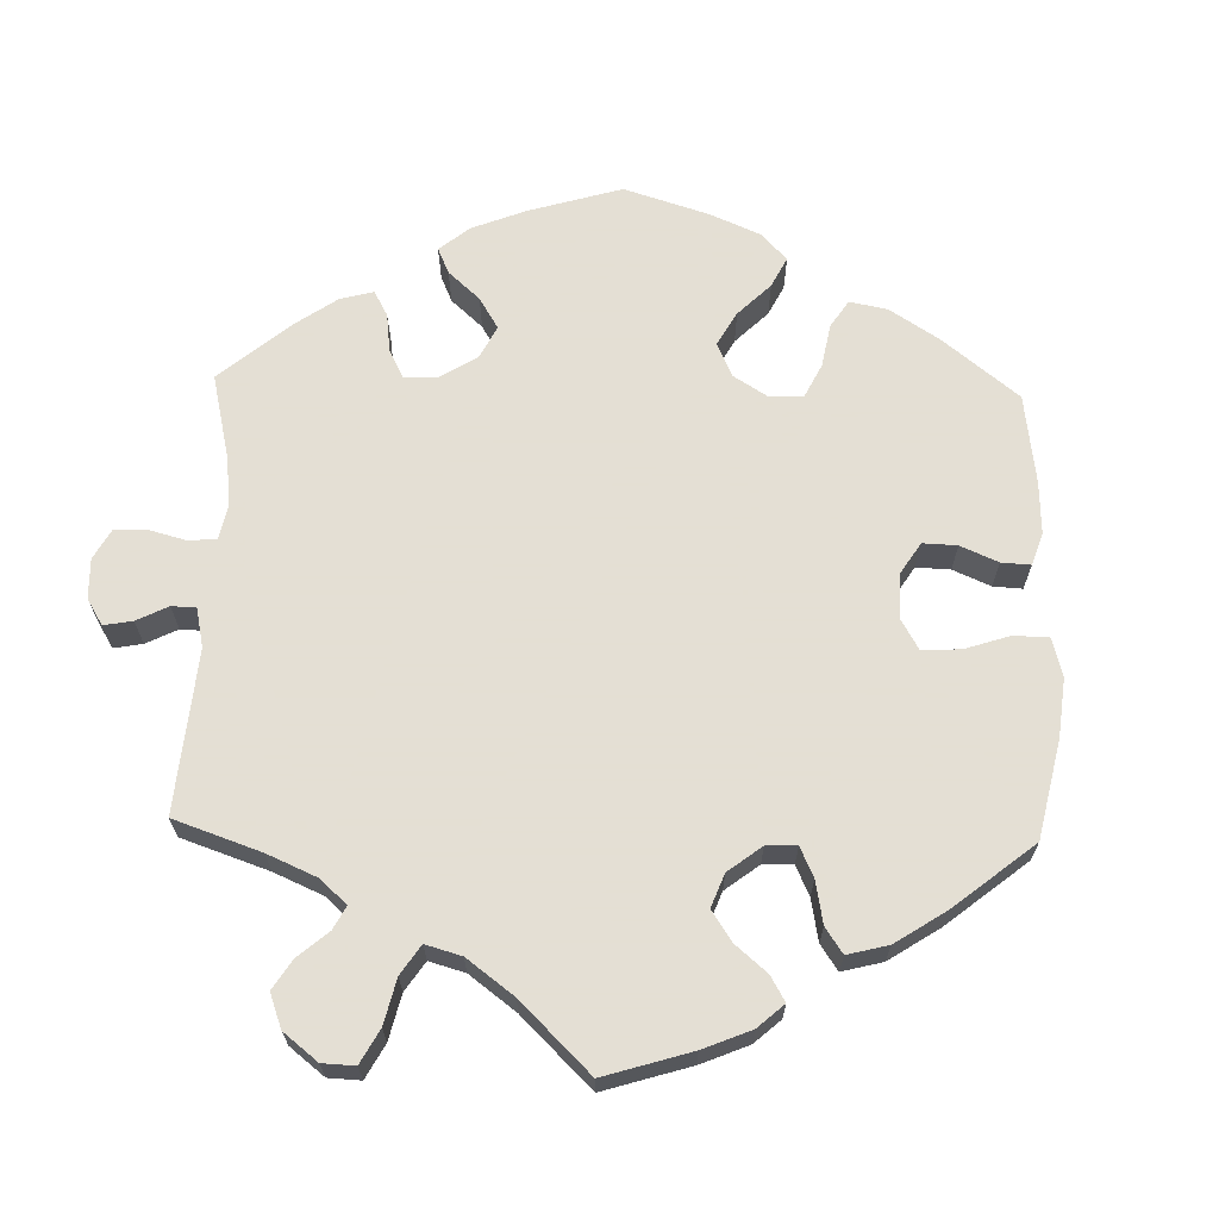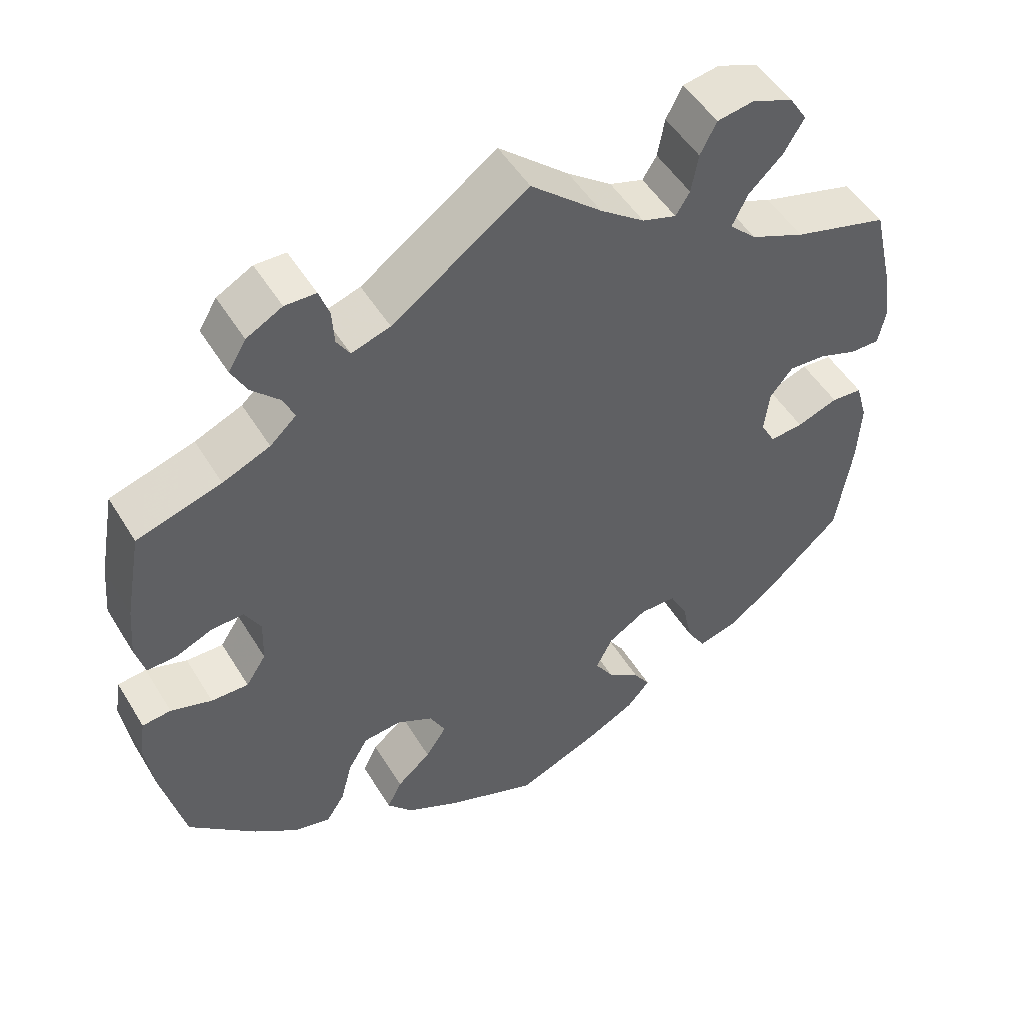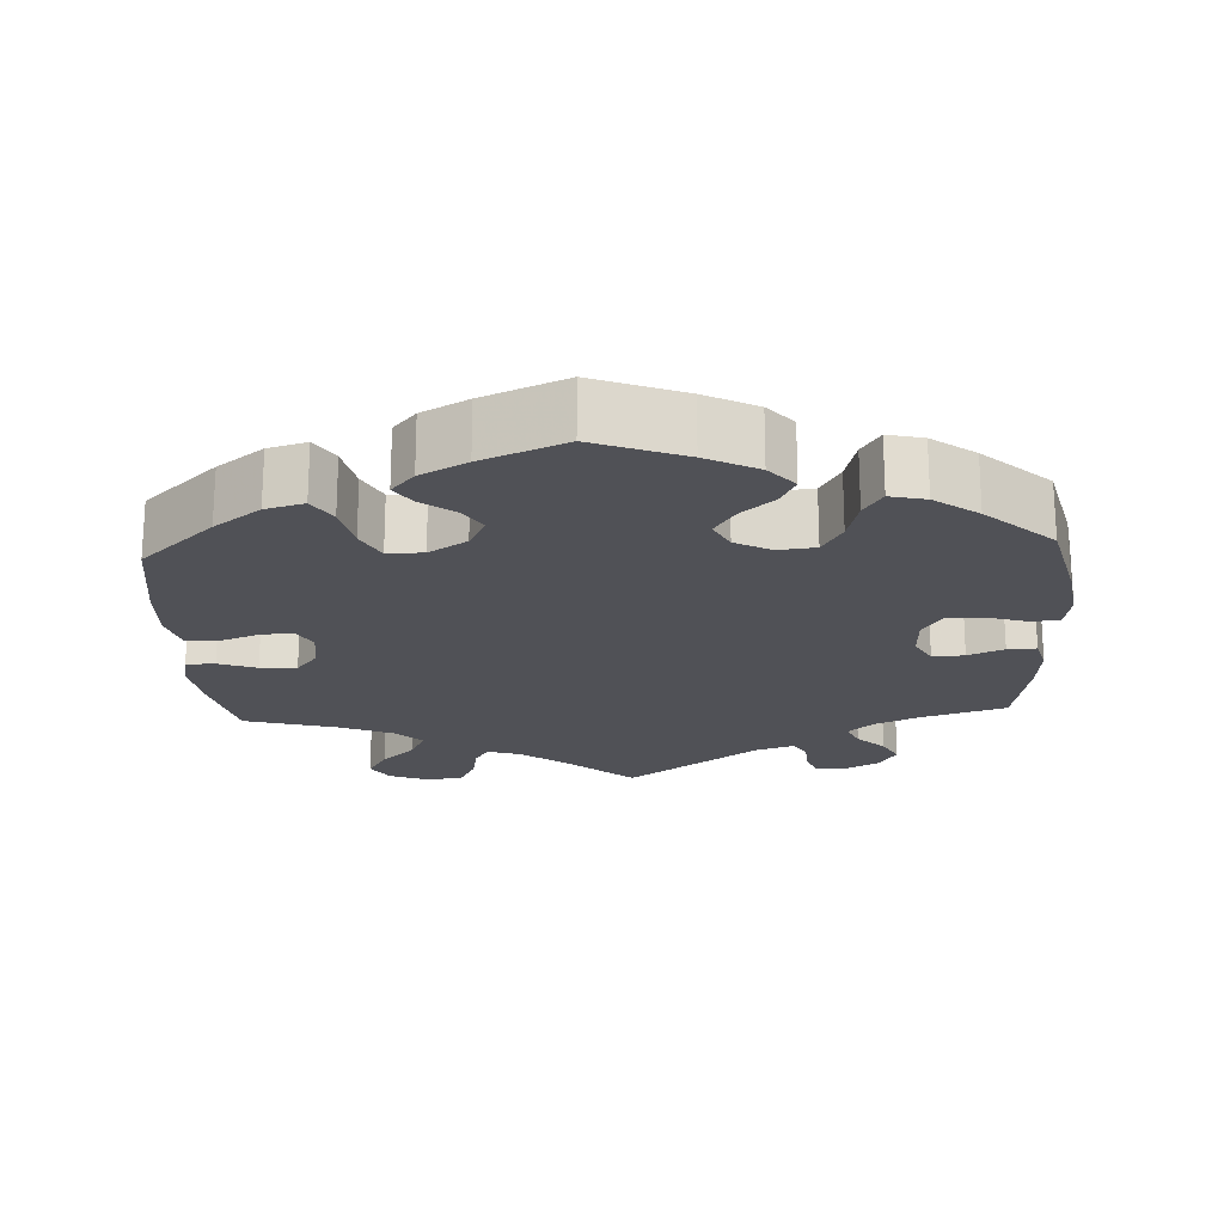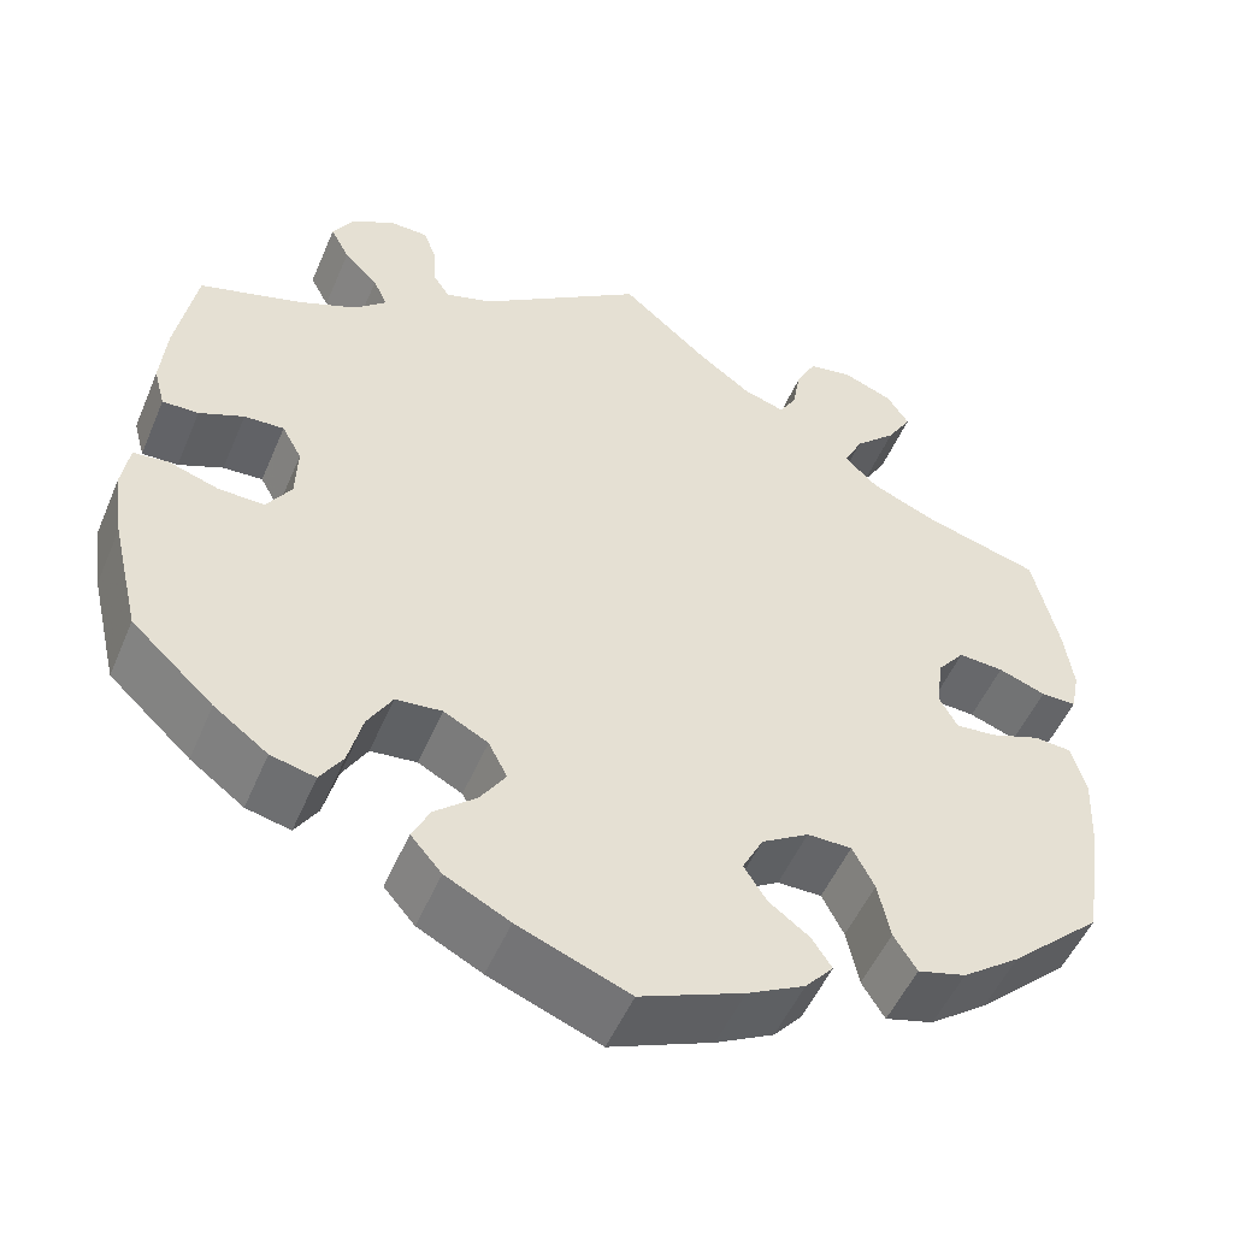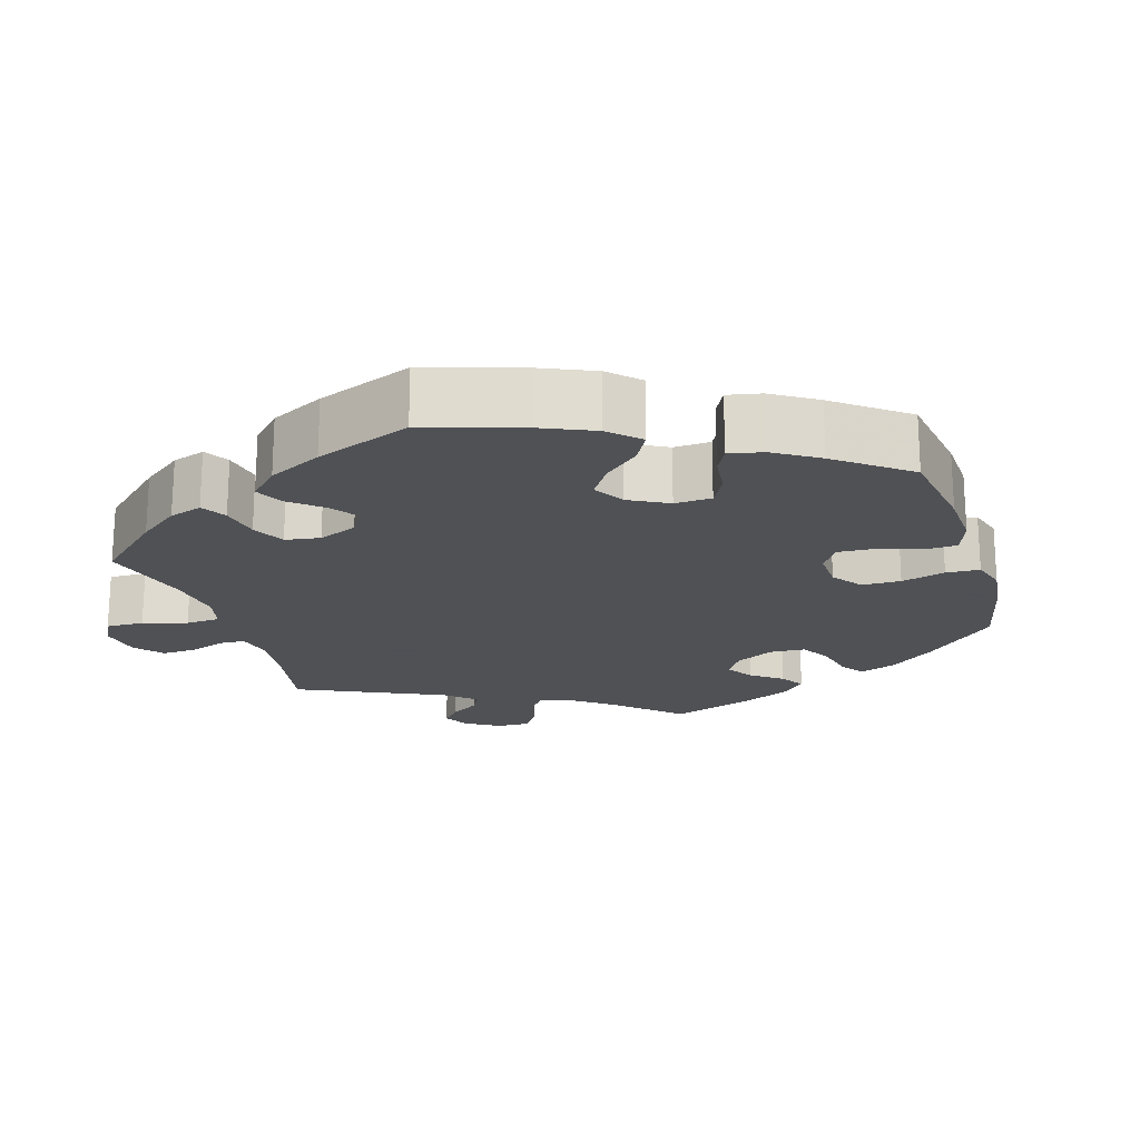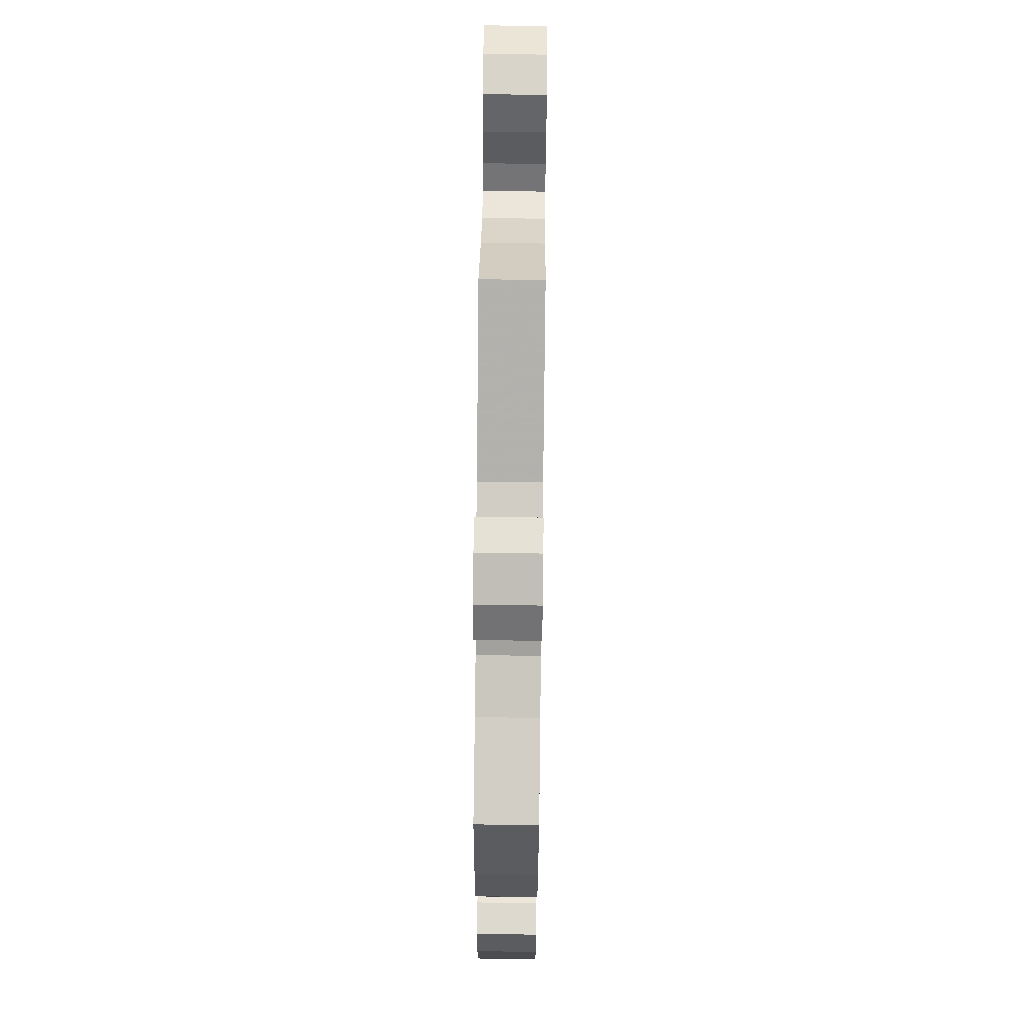
<metadata>
{"format":"obj","ext":"obj","renderer":"f3d","projection":"perspective","resolution":1024,"background":"white","views":[{"elev":66.3,"azim":61.6,"up":"+Y"},{"elev":50.2,"azim":-30.4,"up":"+Z"},{"elev":-20.4,"azim":-176.9,"up":"+Y"},{"elev":-51.5,"azim":-22.7,"up":"+Z"},{"elev":-19.5,"azim":137.0,"up":"+Y"},{"elev":65.5,"azim":-89.3,"up":"+Z"}]}
</metadata>
<code>
v 0.091 0.07 0.499
v 0.148 0.07 0.457
v 0.192 0.07 0.443
v 0.21 0.07 0.472
v 0.219 0.07 0.522
v 0.24 0.07 0.563
v 0.287 0.07 0.571
v 0.34 0.07 0.55
v 0.363 0.07 0.514
v 0.337 0.07 0.471
v 0.293 0.07 0.429
v 0.273 0.07 0.388
v 0.308 0.07 0.354
v 0.378 0.07 0.324
v 0.5 0.07 0.29
v 0.527 0.07 0.174
v 0.536 0.07 0.107
v 0.527 0.07 0.062
v 0.489 0.07 0.062
v 0.439 0.07 0.08
v 0.391 0.07 0.083
v 0.362 0.07 0.047
v 0.355 0.07 -0.008
v 0.374 0.07 -0.043
v 0.417 0.07 -0.039
v 0.47 0.07 -0.02
v 0.51 0.07 -0.023
v 0.525 0.07 -0.076
v 0.521 0.07 -0.155
v 0.501 0.07 -0.288
v 0.404 0.07 -0.377
v 0.343 0.07 -0.422
v 0.292 0.07 -0.436
v 0.268 0.07 -0.397
v 0.255 0.07 -0.336
v 0.232 0.07 -0.291
v 0.185 0.07 -0.291
v 0.135 0.07 -0.322
v 0.113 0.07 -0.365
v 0.137 0.07 -0.403
v 0.18 0.07 -0.435
v 0.201 0.07 -0.467
v 0.171 0.07 -0.501
v 0.11 0.07 -0.533
v 0.001 0.07 -0.578
v -0.117 0.07 -0.532
v -0.185 0.07 -0.497
v -0.218 0.07 -0.459
v -0.199 0.07 -0.421
v -0.155 0.07 -0.383
v -0.128 0.07 -0.342
v -0.148 0.07 -0.303
v -0.195 0.07 -0.278
v -0.244 0.07 -0.283
v -0.27 0.07 -0.327
v -0.285 0.07 -0.385
v -0.309 0.07 -0.422
v -0.356 0.07 -0.411
v -0.413 0.07 -0.369
v -0.5 0.07 -0.289
v -0.53 0.07 -0.164
v -0.541 0.07 -0.089
v -0.533 0.07 -0.039
v -0.496 0.07 -0.035
v -0.443 0.07 -0.052
v -0.395 0.07 -0.053
v -0.369 0.07 -0.013
v -0.367 0.07 0.045
v -0.388 0.07 0.083
v -0.43 0.07 0.081
v -0.477 0.07 0.061
v -0.515 0.07 0.06
v -0.527 0.07 0.104
v -0.521 0.07 0.173
v -0.5 0.07 0.289
v -0.391 0.07 0.322
v -0.33 0.07 0.348
v -0.296 0.07 0.379
v -0.311 0.07 0.412
v -0.347 0.07 0.448
v -0.367 0.07 0.486
v -0.344 0.07 0.524
v -0.298 0.07 0.549
v -0.258 0.07 0.548
v -0.245 0.07 0.512
v -0.242 0.07 0.466
v -0.225 0.07 0.439
v -0.175 0.07 0.455
v 0 0.07 0.578
v 0.091 0 0.499
v 0.148 0 0.457
v 0.192 0 0.443
v 0.21 0 0.472
v 0.219 0 0.522
v 0.24 0 0.563
v 0.287 0 0.571
v 0.34 0 0.55
v 0.363 0 0.514
v 0.337 0 0.471
v 0.293 0 0.429
v 0.273 0 0.388
v 0.308 0 0.354
v 0.378 0 0.324
v 0.5 0 0.29
v 0.527 0 0.174
v 0.536 0 0.107
v 0.527 0 0.062
v 0.489 0 0.062
v 0.439 0 0.08
v 0.391 0 0.083
v 0.362 0 0.047
v 0.355 0 -0.008
v 0.374 0 -0.043
v 0.417 0 -0.039
v 0.47 0 -0.02
v 0.51 0 -0.023
v 0.525 0 -0.076
v 0.521 0 -0.155
v 0.501 0 -0.288
v 0.404 0 -0.377
v 0.343 0 -0.422
v 0.292 0 -0.436
v 0.268 0 -0.397
v 0.255 0 -0.336
v 0.232 0 -0.291
v 0.185 0 -0.291
v 0.135 0 -0.322
v 0.113 0 -0.365
v 0.137 0 -0.403
v 0.18 0 -0.435
v 0.201 0 -0.467
v 0.171 0 -0.501
v 0.11 0 -0.533
v 0.001 0 -0.578
v -0.117 0 -0.532
v -0.185 0 -0.497
v -0.218 0 -0.459
v -0.199 0 -0.421
v -0.155 0 -0.383
v -0.128 0 -0.342
v -0.148 0 -0.303
v -0.195 0 -0.278
v -0.244 0 -0.283
v -0.27 0 -0.327
v -0.285 0 -0.385
v -0.309 0 -0.422
v -0.356 0 -0.411
v -0.413 0 -0.369
v -0.5 0 -0.289
v -0.53 0 -0.164
v -0.541 0 -0.089
v -0.533 0 -0.039
v -0.496 0 -0.035
v -0.443 0 -0.052
v -0.395 0 -0.053
v -0.369 0 -0.013
v -0.367 0 0.045
v -0.388 0 0.083
v -0.43 0 0.081
v -0.477 0 0.061
v -0.515 0 0.06
v -0.527 0 0.104
v -0.521 0 0.173
v -0.5 0 0.289
v -0.391 0 0.322
v -0.33 0 0.348
v -0.296 0 0.379
v -0.311 0 0.412
v -0.347 0 0.448
v -0.367 0 0.486
v -0.344 0 0.524
v -0.298 0 0.549
v -0.258 0 0.548
v -0.245 0 0.512
v -0.242 0 0.466
v -0.225 0 0.439
v -0.175 0 0.455
v 0 0 0.578
f 88 89 1
f 87 88 1 2
f 83 84 85 86
f 83 86 87
f 82 83 87
f 79 80 81 82
f 78 79 82 87
f 77 78 87 2
f 73 74 75 76
f 70 71 72 73
f 69 70 73 76
f 68 69 76 77
f 62 63 64 65
f 62 65 66
f 61 62 66
f 60 61 66
f 59 60 66 67
f 55 56 57 58
f 54 55 58 59
f 47 48 49 50
f 47 50 51
f 46 47 51
f 45 46 51
f 44 45 51 52
f 40 41 42 43
f 39 40 43 44
f 32 33 34 35
f 32 35 36
f 31 32 36
f 30 31 36
f 29 30 36 37
f 25 26 27 28
f 24 25 28 29
f 17 18 19 20
f 17 20 21
f 14 15 16 17
f 13 14 17 21
f 12 13 21 22
f 8 9 10 11
f 8 11 12
f 7 8 12
f 4 5 6 7
f 3 4 7 12
f 67 68 77 2
f 54 59 67 2
f 39 44 52
f 38 39 52 53
f 37 38 53
f 24 29 37 53
f 23 24 53 54
f 12 22 23 54
f 2 3 12 54
f 90 178 177
f 91 90 177 176
f 175 174 173 172
f 176 175 172
f 176 172 171
f 171 170 169 168
f 176 171 168 167
f 91 176 167 166
f 165 164 163 162
f 162 161 160 159
f 165 162 159 158
f 166 165 158 157
f 154 153 152 151
f 155 154 151
f 155 151 150
f 155 150 149
f 156 155 149 148
f 147 146 145 144
f 148 147 144 143
f 139 138 137 136
f 140 139 136
f 140 136 135
f 140 135 134
f 141 140 134 133
f 132 131 130 129
f 133 132 129 128
f 124 123 122 121
f 125 124 121
f 125 121 120
f 125 120 119
f 126 125 119 118
f 117 116 115 114
f 118 117 114 113
f 109 108 107 106
f 110 109 106
f 106 105 104 103
f 110 106 103 102
f 111 110 102 101
f 100 99 98 97
f 101 100 97
f 101 97 96
f 96 95 94 93
f 101 96 93 92
f 91 166 157 156
f 91 156 148 143
f 141 133 128
f 142 141 128 127
f 142 127 126
f 142 126 118 113
f 143 142 113 112
f 143 112 111 101
f 143 101 92 91
f 1 90 91 2
f 2 91 92 3
f 3 92 93 4
f 4 93 94 5
f 5 94 95 6
f 6 95 96 7
f 7 96 97 8
f 8 97 98 9
f 9 98 99 10
f 10 99 100 11
f 11 100 101 12
f 12 101 102 13
f 13 102 103 14
f 14 103 104 15
f 15 104 105 16
f 16 105 106 17
f 17 106 107 18
f 18 107 108 19
f 19 108 109 20
f 20 109 110 21
f 21 110 111 22
f 22 111 112 23
f 23 112 113 24
f 24 113 114 25
f 25 114 115 26
f 26 115 116 27
f 27 116 117 28
f 28 117 118 29
f 29 118 119 30
f 30 119 120 31
f 31 120 121 32
f 32 121 122 33
f 33 122 123 34
f 34 123 124 35
f 35 124 125 36
f 36 125 126 37
f 37 126 127 38
f 38 127 128 39
f 39 128 129 40
f 40 129 130 41
f 41 130 131 42
f 42 131 132 43
f 43 132 133 44
f 44 133 134 45
f 45 134 135 46
f 46 135 136 47
f 47 136 137 48
f 48 137 138 49
f 49 138 139 50
f 50 139 140 51
f 51 140 141 52
f 52 141 142 53
f 53 142 143 54
f 54 143 144 55
f 55 144 145 56
f 56 145 146 57
f 57 146 147 58
f 58 147 148 59
f 59 148 149 60
f 60 149 150 61
f 61 150 151 62
f 62 151 152 63
f 63 152 153 64
f 64 153 154 65
f 65 154 155 66
f 66 155 156 67
f 67 156 157 68
f 68 157 158 69
f 69 158 159 70
f 70 159 160 71
f 71 160 161 72
f 72 161 162 73
f 73 162 163 74
f 74 163 164 75
f 75 164 165 76
f 76 165 166 77
f 77 166 167 78
f 78 167 168 79
f 79 168 169 80
f 80 169 170 81
f 81 170 171 82
f 82 171 172 83
f 83 172 173 84
f 84 173 174 85
f 85 174 175 86
f 86 175 176 87
f 87 176 177 88
f 88 177 178 89
f 89 178 90 1

</code>
